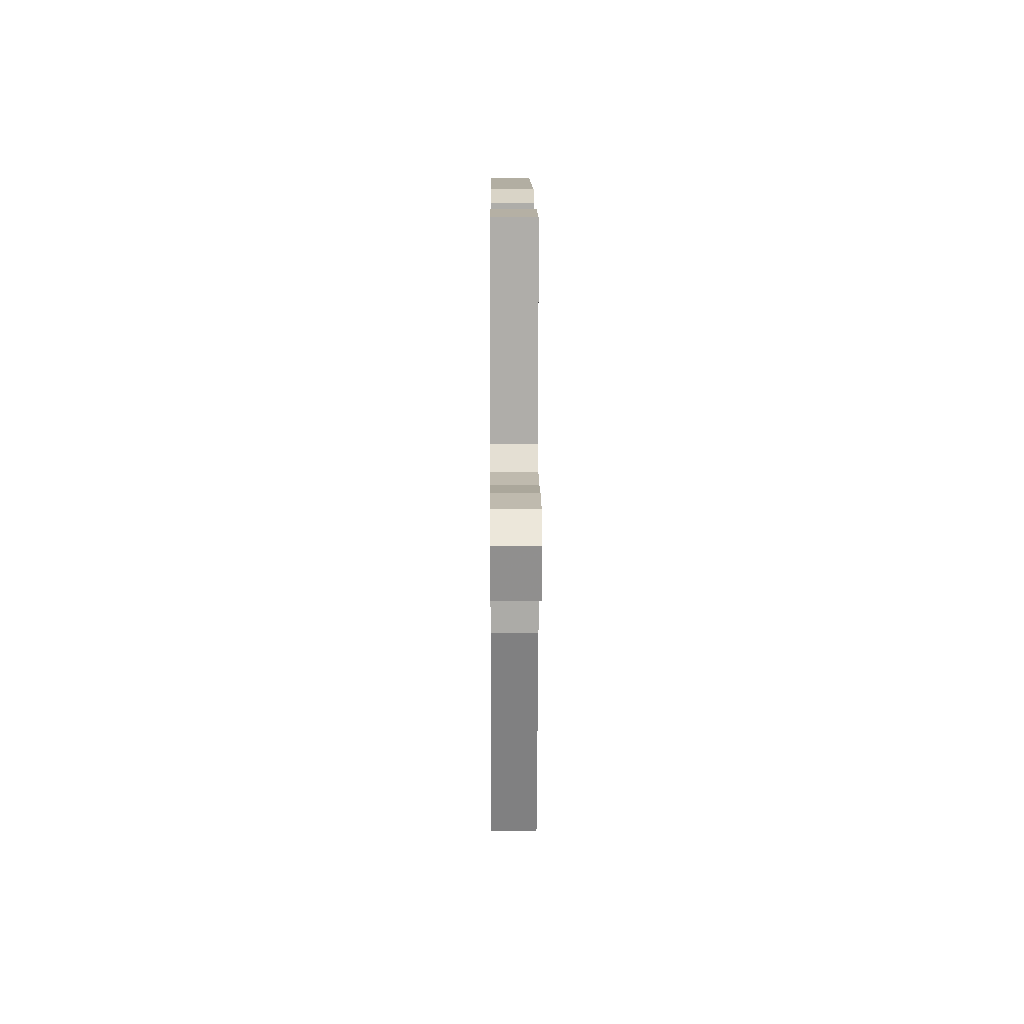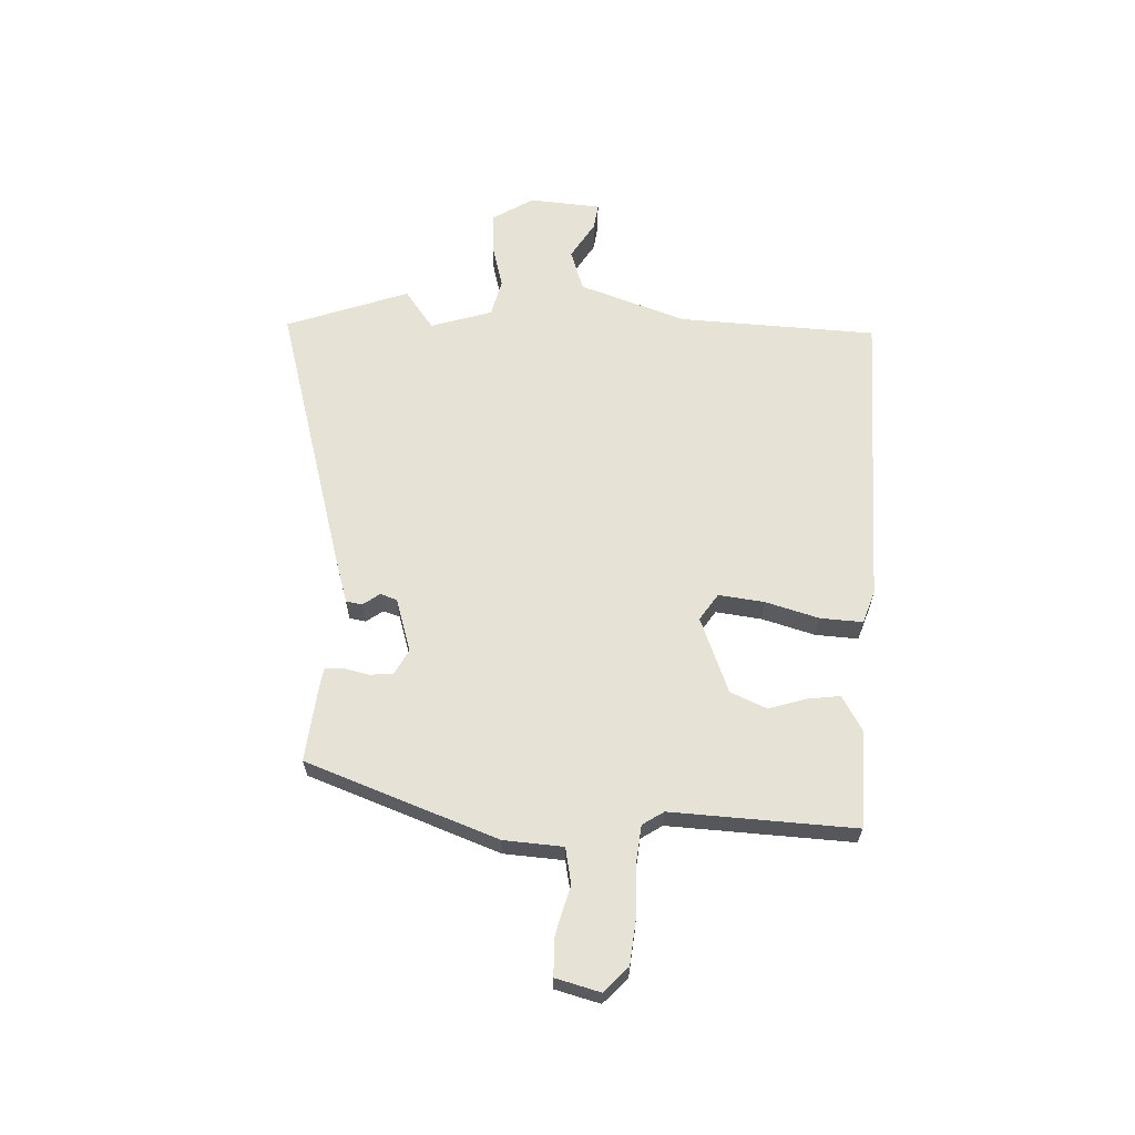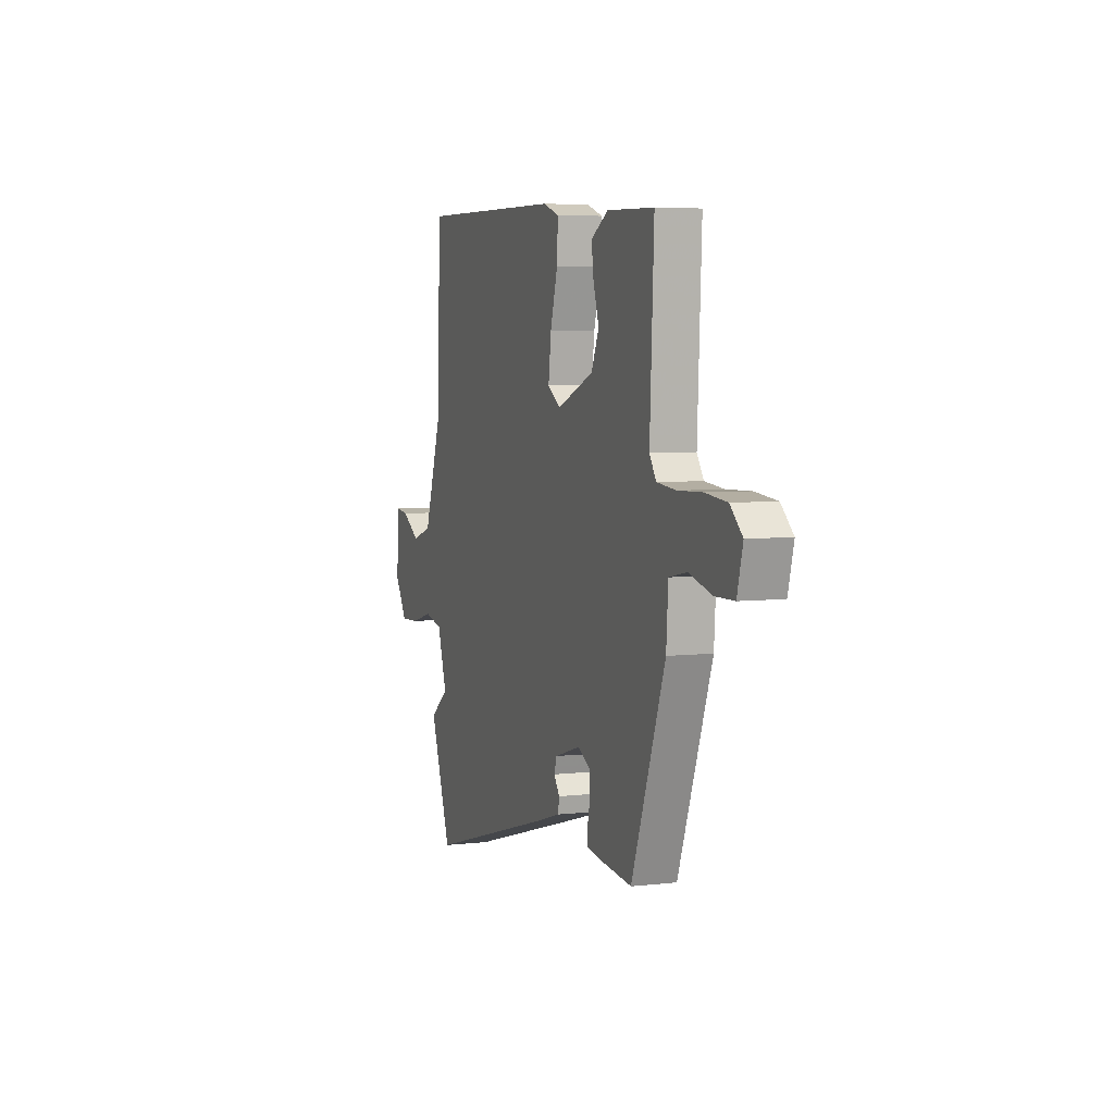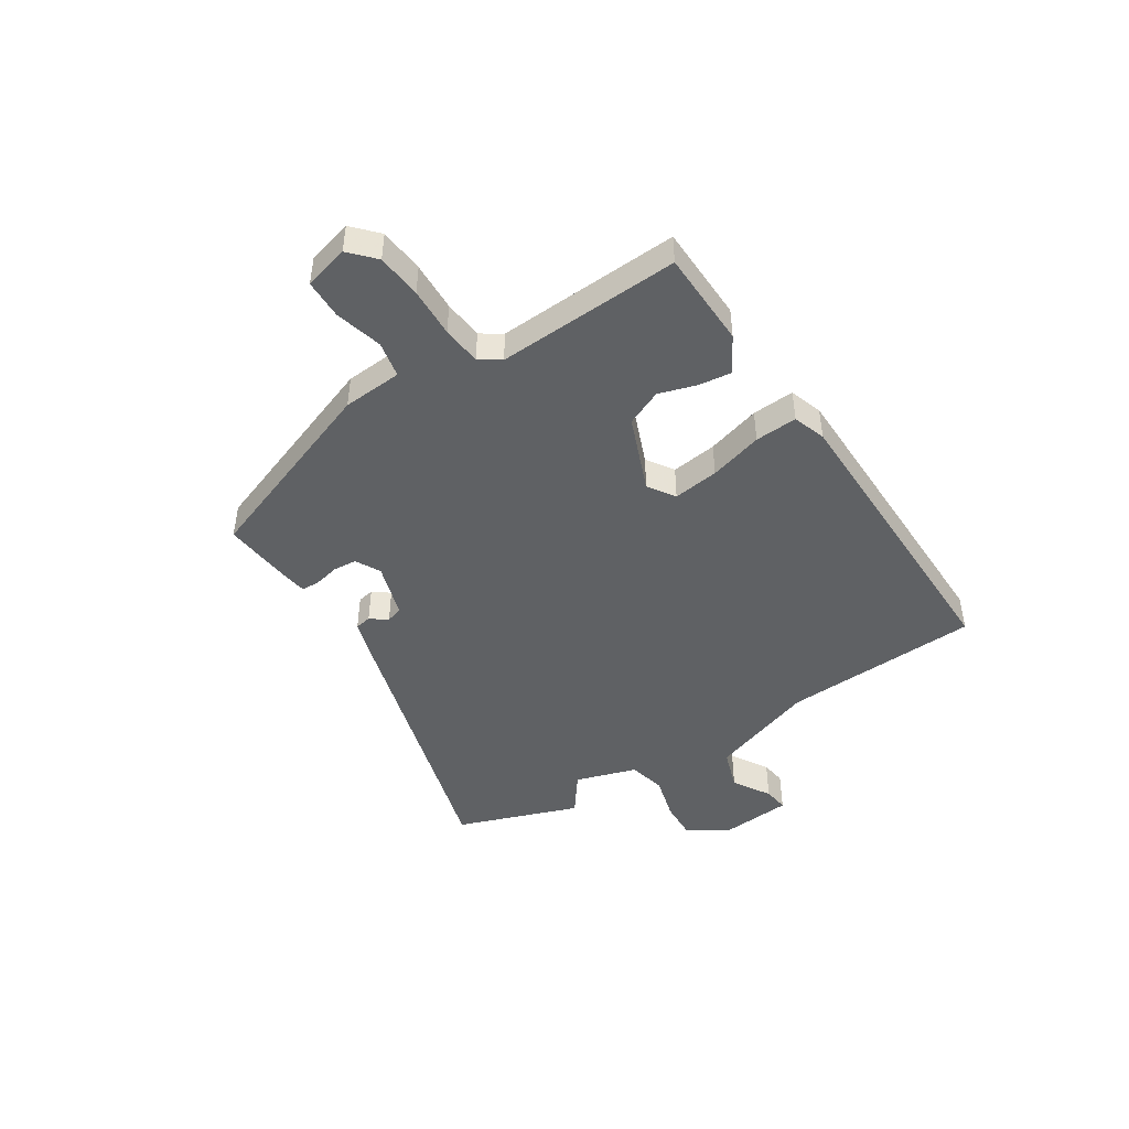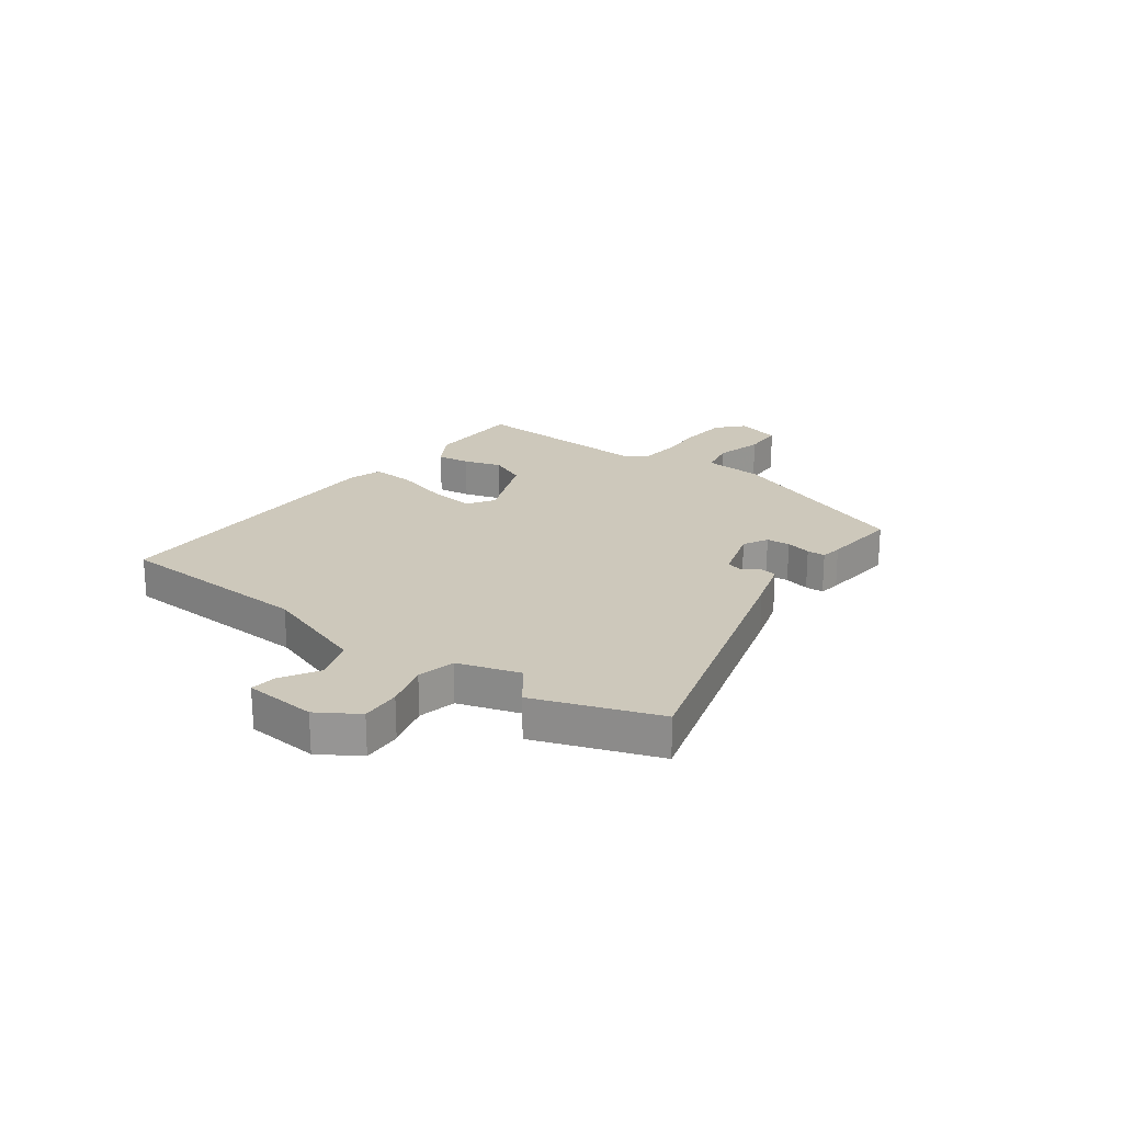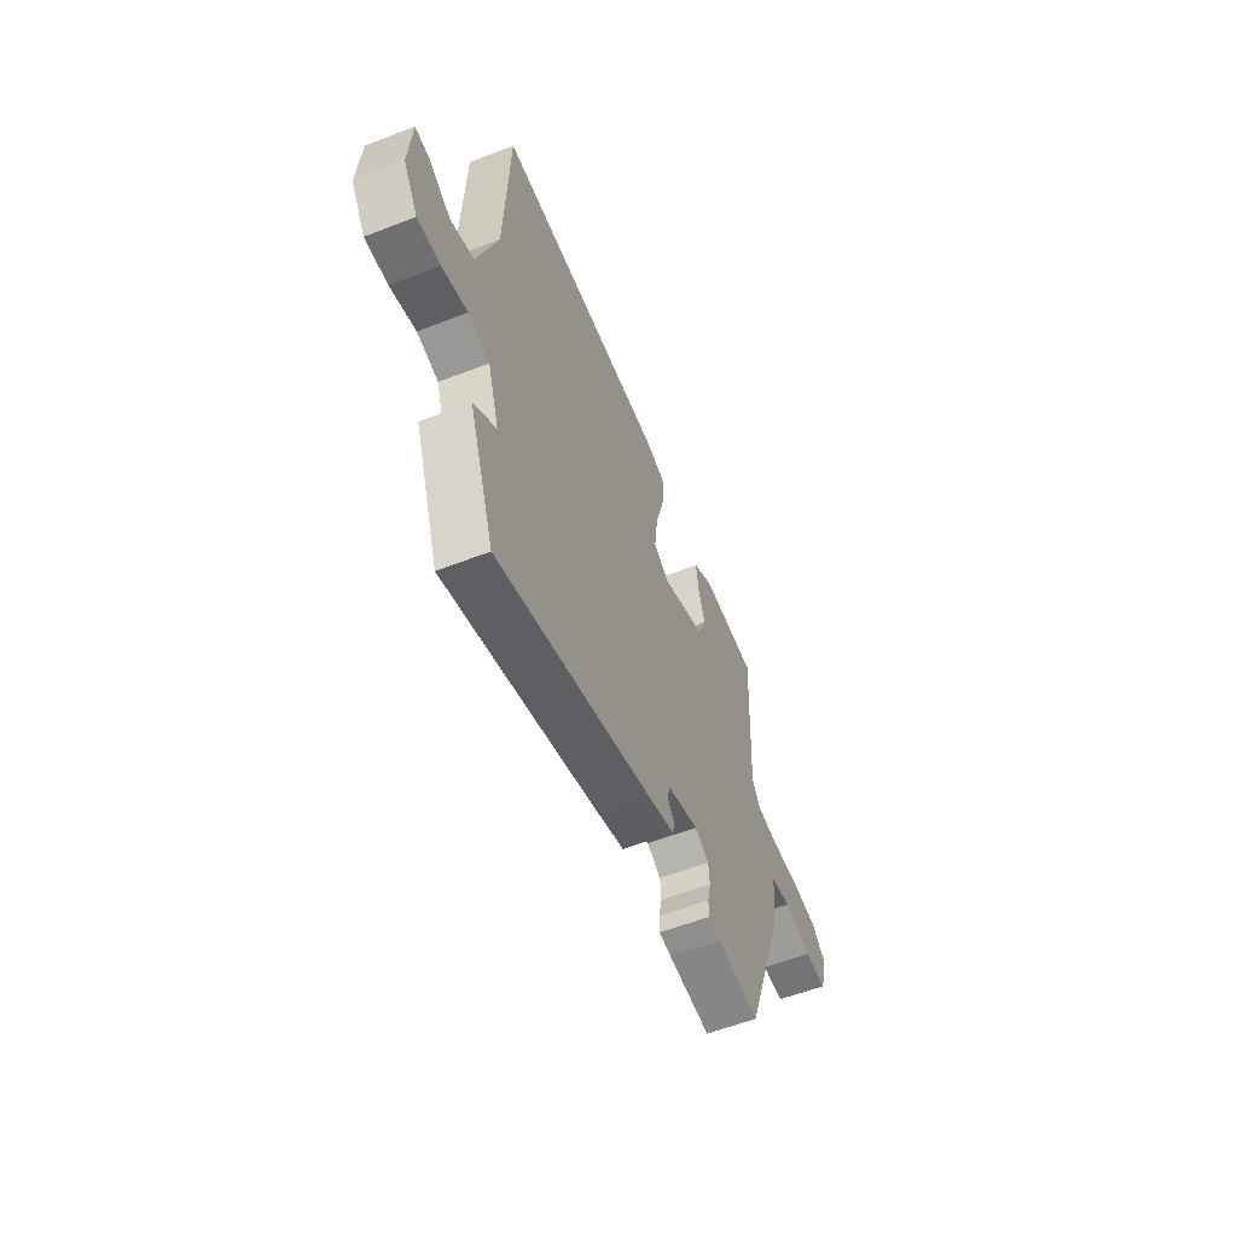
<metadata>
{"format":"obj","ext":"obj","renderer":"f3d","projection":"perspective","resolution":1024,"background":"white","views":[{"elev":10.0,"azim":-90.4,"up":"+Z"},{"elev":63.4,"azim":-87.4,"up":"+Y"},{"elev":5.3,"azim":-109.9,"up":"+Z"},{"elev":-46.4,"azim":-57.2,"up":"+Y"},{"elev":21.9,"azim":126.3,"up":"+Y"},{"elev":-56.9,"azim":112.1,"up":"+Z"}]}
</metadata>
<code>
v 0.54 0.07 -0.389
v 0.461 0.07 -0.608
v -0.021 0.07 -0.471
v -0.11 0.07 -0.444
v -0.115 0.07 -0.415
v -0.093 0.07 -0.385
v -0.103 0.07 -0.355
v -0.2 0.07 -0.325
v -0.244 0.07 -0.349
v -0.248 0.07 -0.391
v -0.238 0.07 -0.436
v -0.239 0.07 -0.469
v -0.277 0.07 -0.475
v -0.411 0.07 -0.489
v -0.536 0.07 -0.146
v -0.543 0.07 -0.039
v -0.608 0.07 -0.026
v -0.693 0.07 -0.049
v -0.764 0.07 -0.048
v -0.785 0.07 0.032
v -0.74 0.07 0.074
v -0.659 0.07 0.082
v -0.57 0.07 0.079
v -0.499 0.07 0.086
v -0.474 0.07 0.124
v -0.489 0.07 0.454
v -0.315 0.07 0.459
v -0.251 0.07 0.421
v -0.259 0.07 0.362
v -0.28 0.07 0.295
v -0.252 0.07 0.23
v -0.116 0.07 0.176
v -0.068 0.07 0.208
v -0.078 0.07 0.29
v -0.105 0.07 0.386
v -0.109 0.07 0.462
v -0.05 0.07 0.482
v 0.491 0.07 0.489
v 0.506 0.07 0.134
v 0.571 0.07 -0.057
v 0.645 0.07 -0.082
v 0.712 0.07 -0.041
v 0.758 0.07 -0.035
v 0.768 0.07 -0.164
v 0.723 0.07 -0.236
v 0.652 0.07 -0.233
v 0.572 0.07 -0.211
v 0.505 0.07 -0.227
v 0.47 0.07 -0.337
v 0.54 0 -0.389
v 0.461 0 -0.608
v -0.021 0 -0.471
v -0.11 0 -0.444
v -0.115 0 -0.415
v -0.093 0 -0.385
v -0.103 0 -0.355
v -0.2 0 -0.325
v -0.244 0 -0.349
v -0.248 0 -0.391
v -0.238 0 -0.436
v -0.239 0 -0.469
v -0.277 0 -0.475
v -0.411 0 -0.489
v -0.536 0 -0.146
v -0.543 0 -0.039
v -0.608 0 -0.026
v -0.693 0 -0.049
v -0.764 0 -0.048
v -0.785 0 0.032
v -0.74 0 0.074
v -0.659 0 0.082
v -0.57 0 0.079
v -0.499 0 0.086
v -0.474 0 0.124
v -0.489 0 0.454
v -0.315 0 0.459
v -0.251 0 0.421
v -0.259 0 0.362
v -0.28 0 0.295
v -0.252 0 0.23
v -0.116 0 0.176
v -0.068 0 0.208
v -0.078 0 0.29
v -0.105 0 0.386
v -0.109 0 0.462
v -0.05 0 0.482
v 0.491 0 0.489
v 0.506 0 0.134
v 0.571 0 -0.057
v 0.645 0 -0.082
v 0.712 0 -0.041
v 0.758 0 -0.035
v 0.768 0 -0.164
v 0.723 0 -0.236
v 0.652 0 -0.233
v 0.572 0 -0.211
v 0.505 0 -0.227
v 0.47 0 -0.337
f 45 46 47
f 44 45 47
f 43 44 47
f 42 43 47
f 41 42 47
f 40 41 47 48
f 39 40 48
f 39 48 49
f 38 39 49
f 37 38 49
f 36 37 49
f 35 36 49
f 34 35 49
f 28 29 30
f 27 28 30
f 26 27 30
f 25 26 30
f 24 25 30 31
f 21 22 23
f 20 21 23
f 19 20 23
f 18 19 23
f 17 18 23
f 16 17 23 24
f 15 16 24
f 14 15 24
f 13 14 24
f 12 13 24
f 11 12 24
f 10 11 24
f 9 10 24 31
f 4 5 6
f 3 4 6
f 2 3 6
f 1 2 6
f 49 1 6
f 49 6 7
f 33 34 49
f 49 7 8
f 33 49 8
f 32 33 8
f 8 9 31 32
f 96 95 94
f 96 94 93
f 96 93 92
f 96 92 91
f 96 91 90
f 97 96 90 89
f 97 89 88
f 98 97 88
f 98 88 87
f 98 87 86
f 98 86 85
f 98 85 84
f 98 84 83
f 79 78 77
f 79 77 76
f 79 76 75
f 79 75 74
f 80 79 74 73
f 72 71 70
f 72 70 69
f 72 69 68
f 72 68 67
f 72 67 66
f 73 72 66 65
f 73 65 64
f 73 64 63
f 73 63 62
f 73 62 61
f 73 61 60
f 73 60 59
f 80 73 59 58
f 55 54 53
f 55 53 52
f 55 52 51
f 55 51 50
f 55 50 98
f 56 55 98
f 98 83 82
f 57 56 98
f 57 98 82
f 57 82 81
f 81 80 58 57
f 1 50 51 2
f 2 51 52 3
f 3 52 53 4
f 4 53 54 5
f 5 54 55 6
f 6 55 56 7
f 7 56 57 8
f 8 57 58 9
f 9 58 59 10
f 10 59 60 11
f 11 60 61 12
f 12 61 62 13
f 13 62 63 14
f 14 63 64 15
f 15 64 65 16
f 16 65 66 17
f 17 66 67 18
f 18 67 68 19
f 19 68 69 20
f 20 69 70 21
f 21 70 71 22
f 22 71 72 23
f 23 72 73 24
f 24 73 74 25
f 25 74 75 26
f 26 75 76 27
f 27 76 77 28
f 28 77 78 29
f 29 78 79 30
f 30 79 80 31
f 31 80 81 32
f 32 81 82 33
f 33 82 83 34
f 34 83 84 35
f 35 84 85 36
f 36 85 86 37
f 37 86 87 38
f 38 87 88 39
f 39 88 89 40
f 40 89 90 41
f 41 90 91 42
f 42 91 92 43
f 43 92 93 44
f 44 93 94 45
f 45 94 95 46
f 46 95 96 47
f 47 96 97 48
f 48 97 98 49
f 49 98 50 1

</code>
